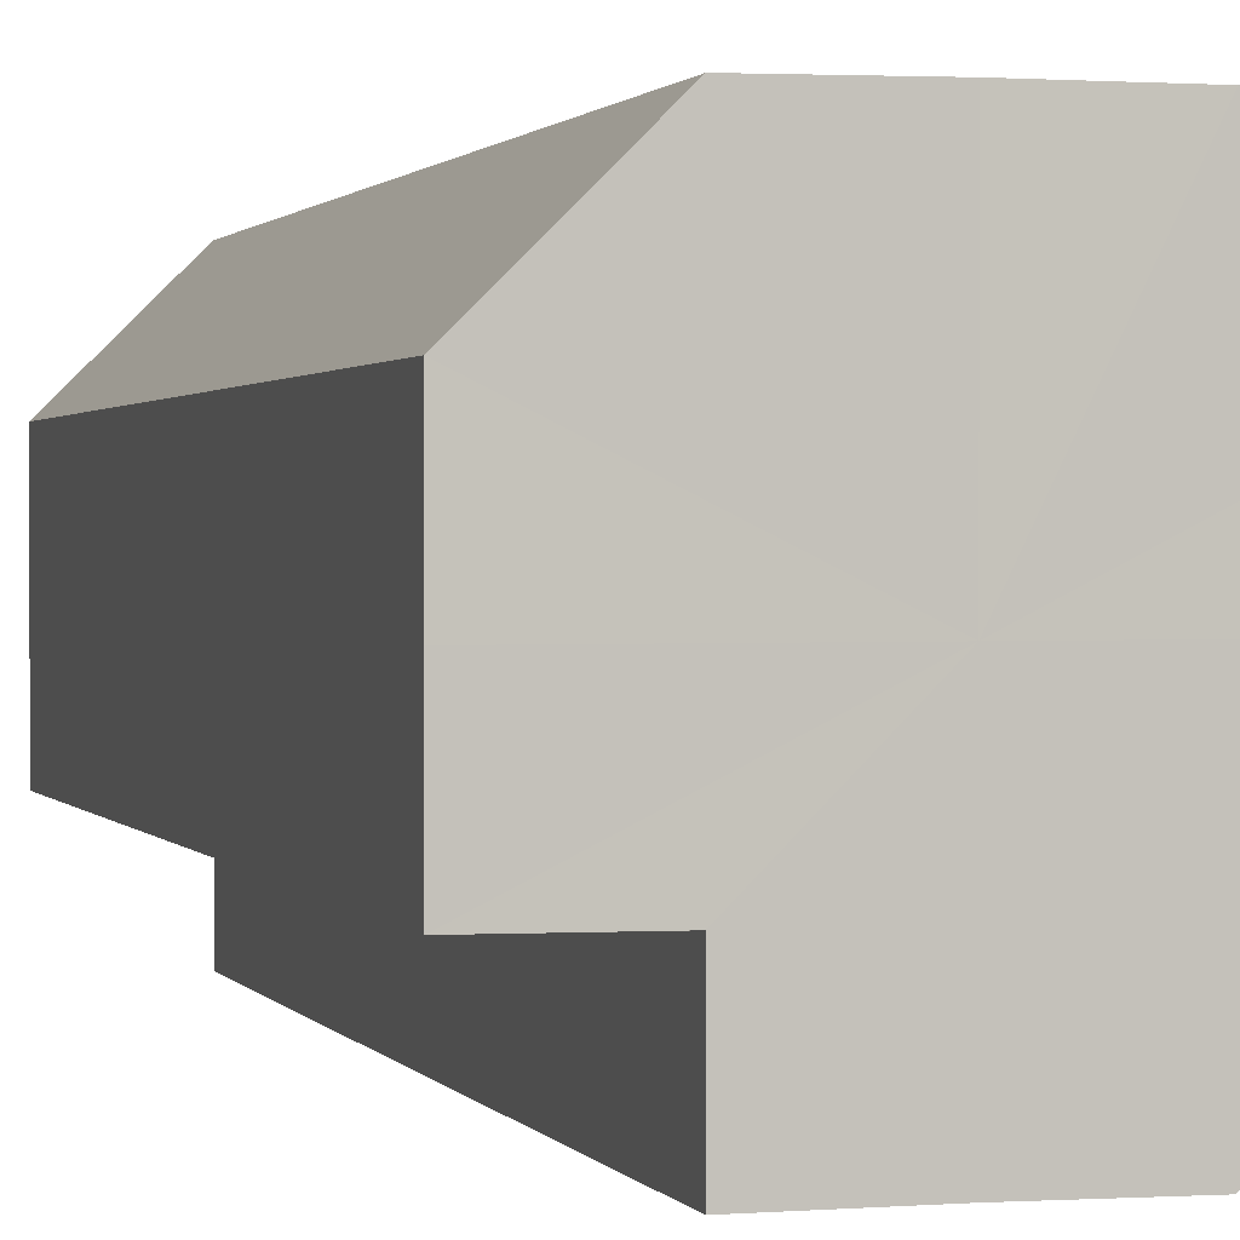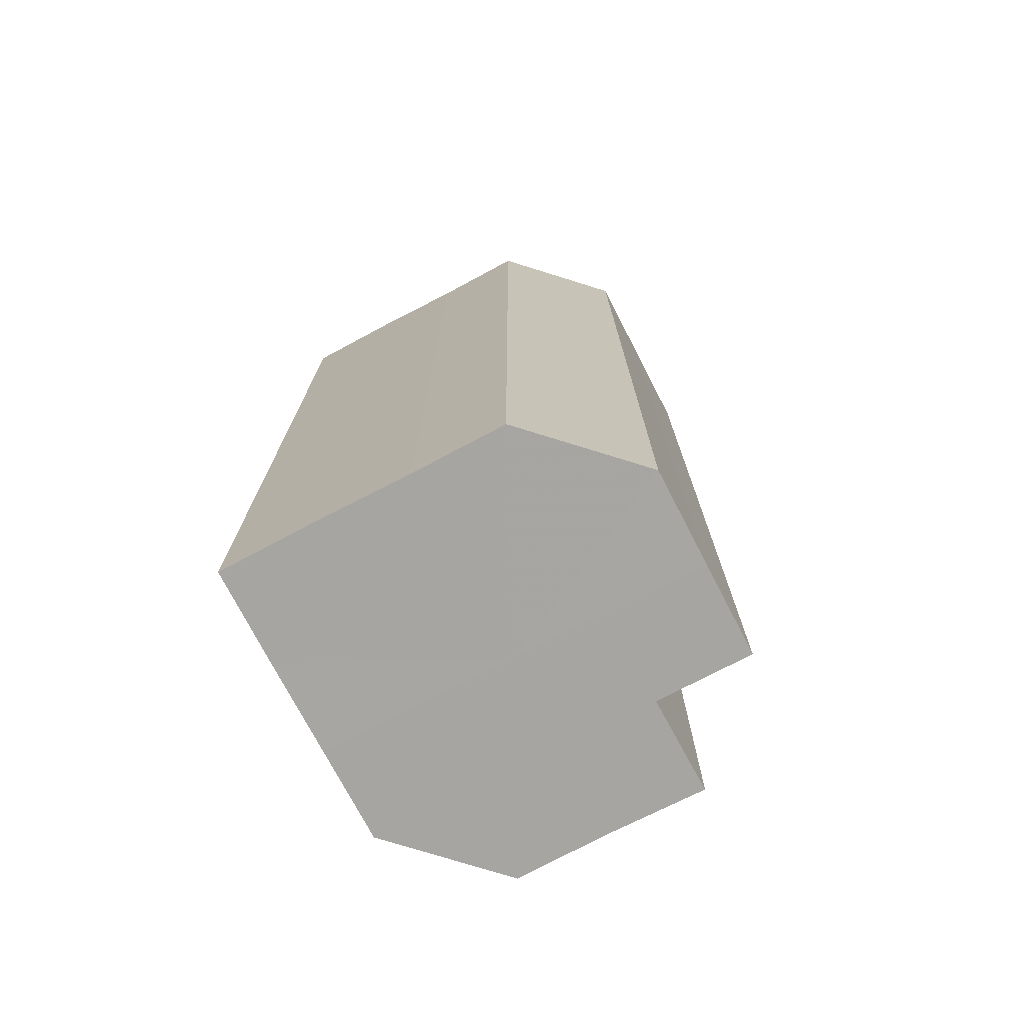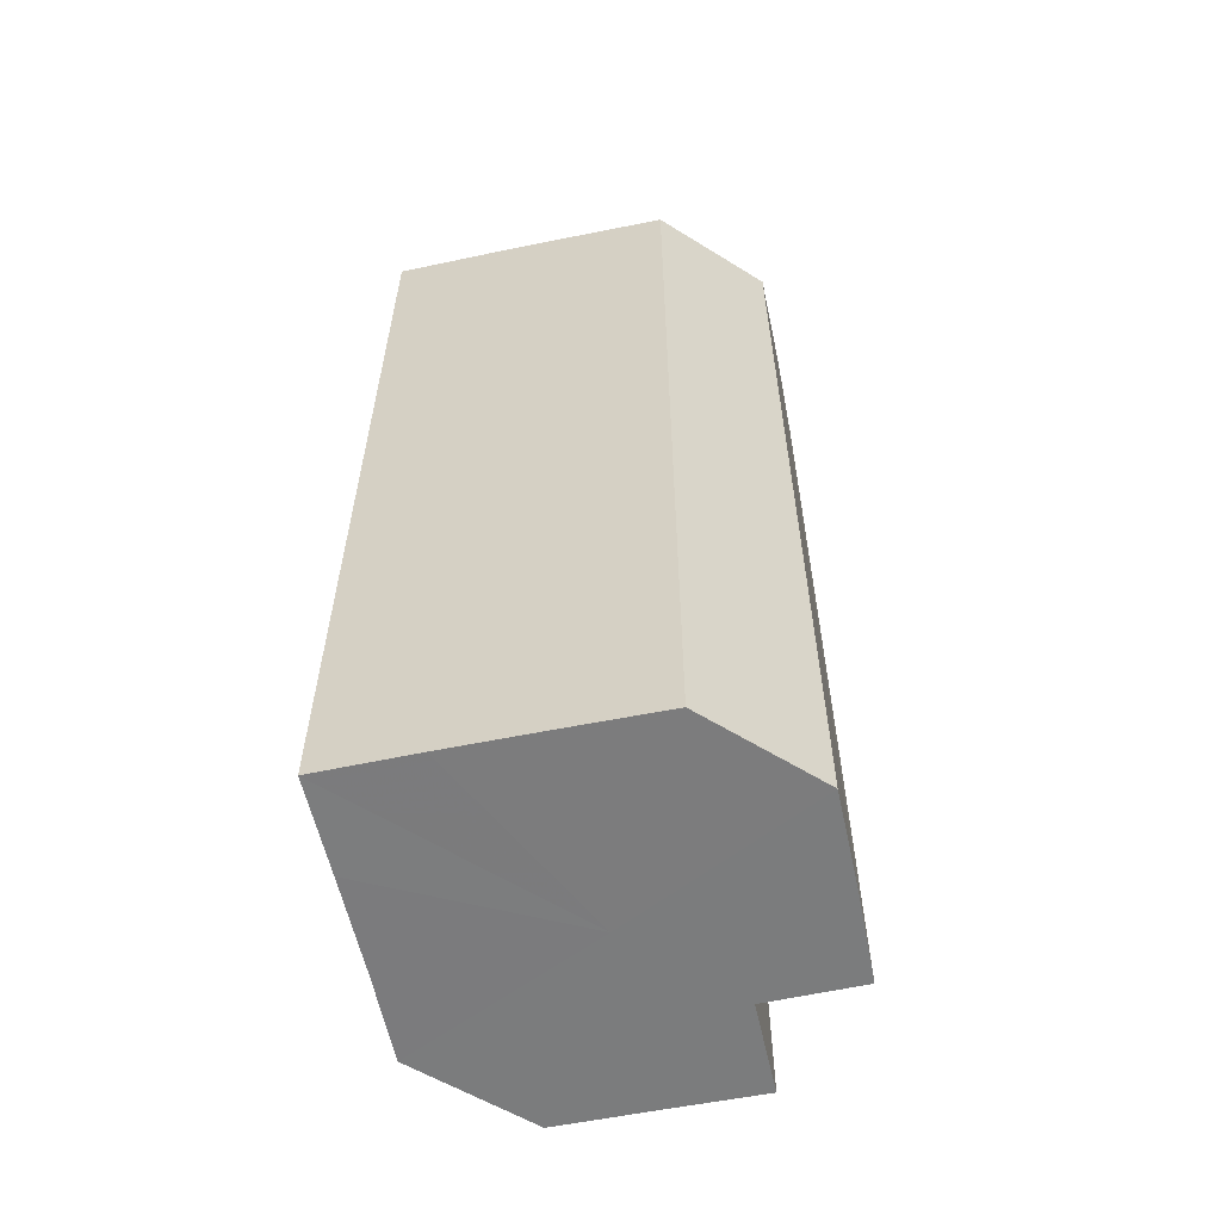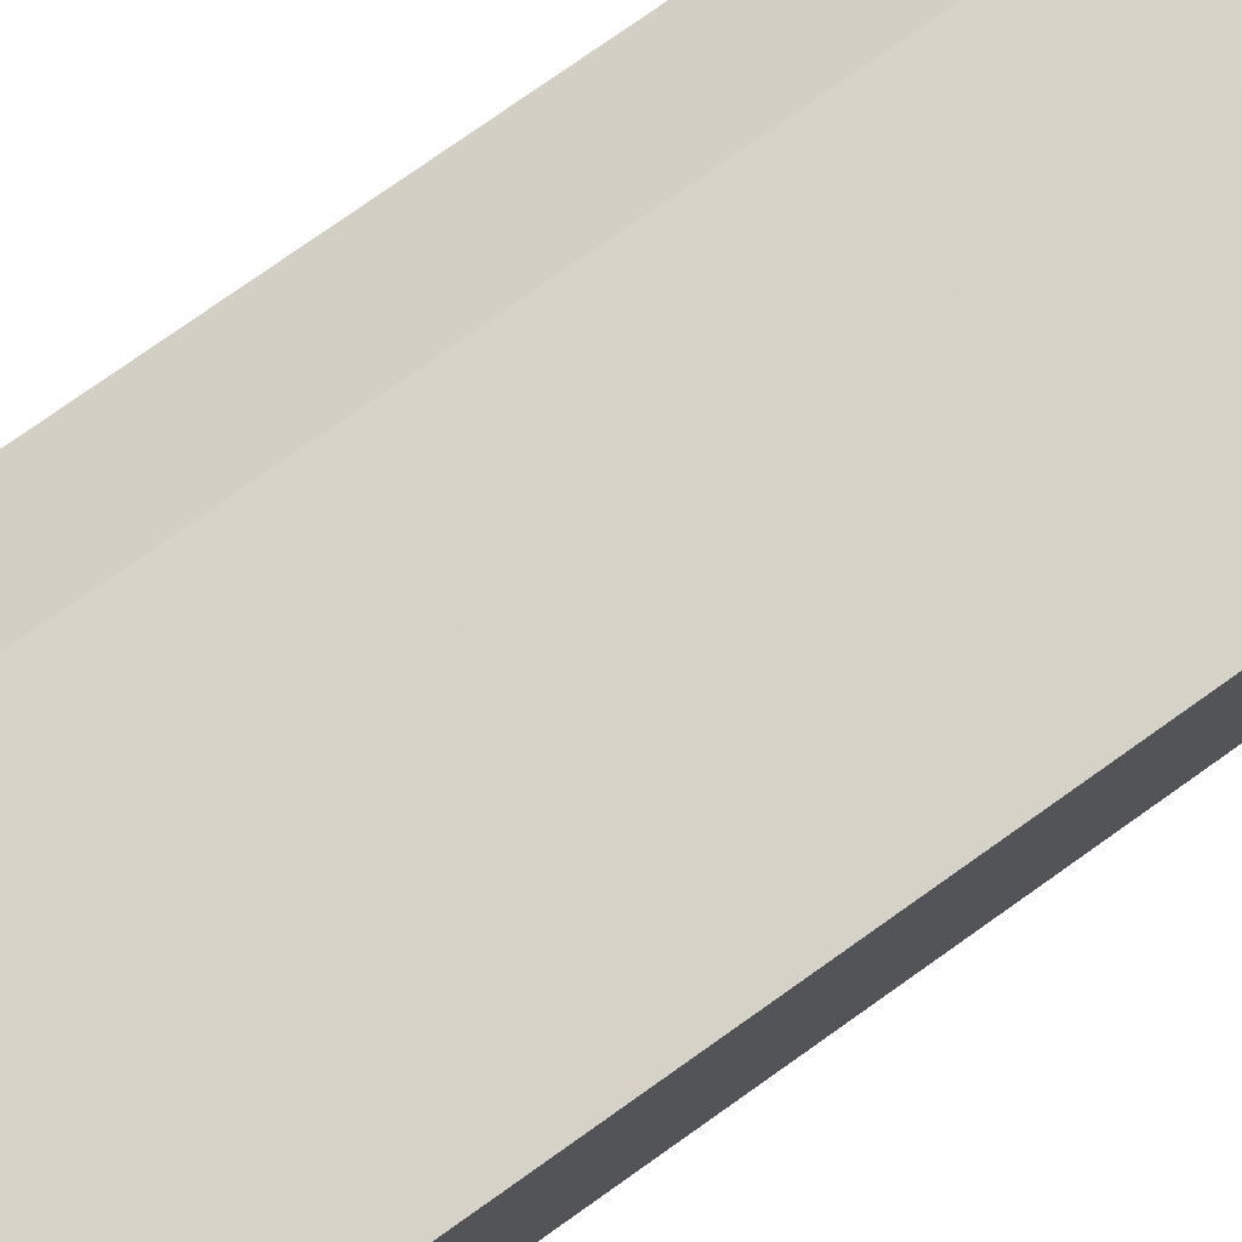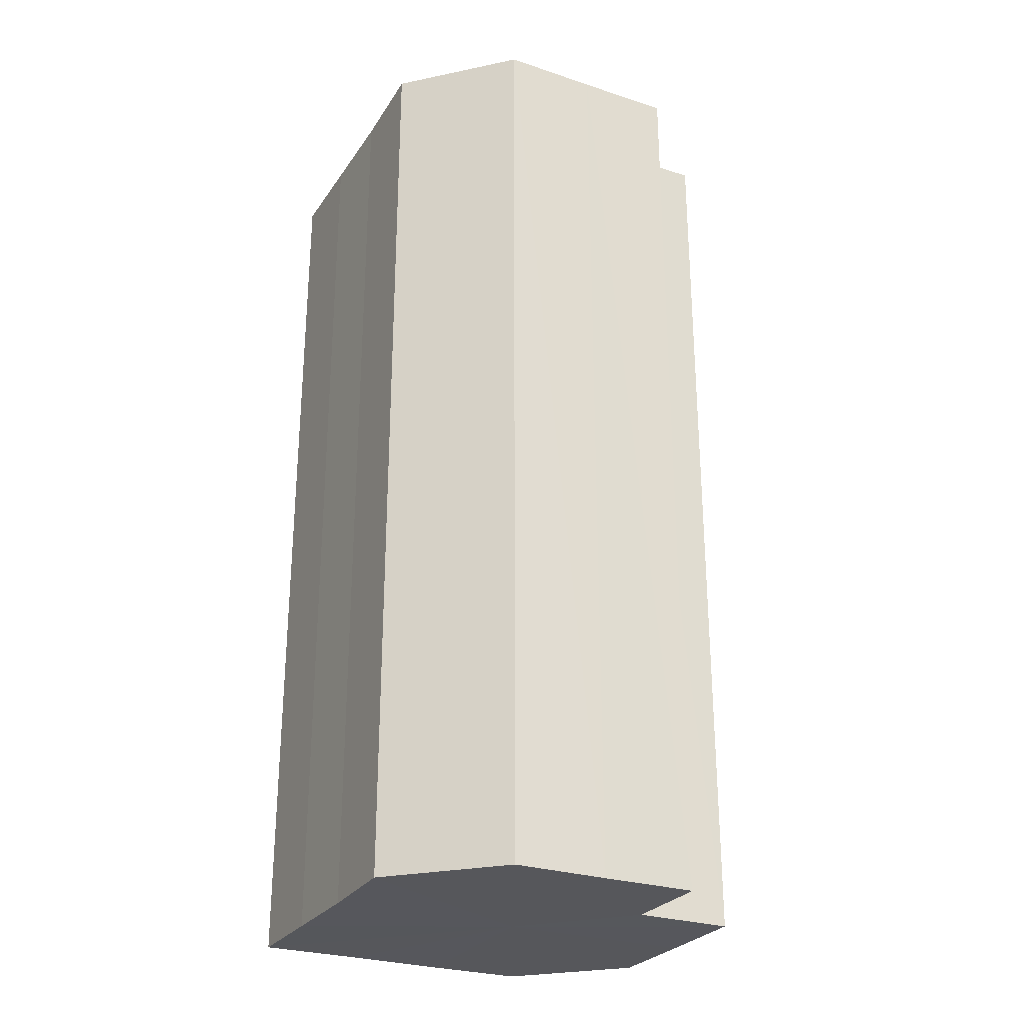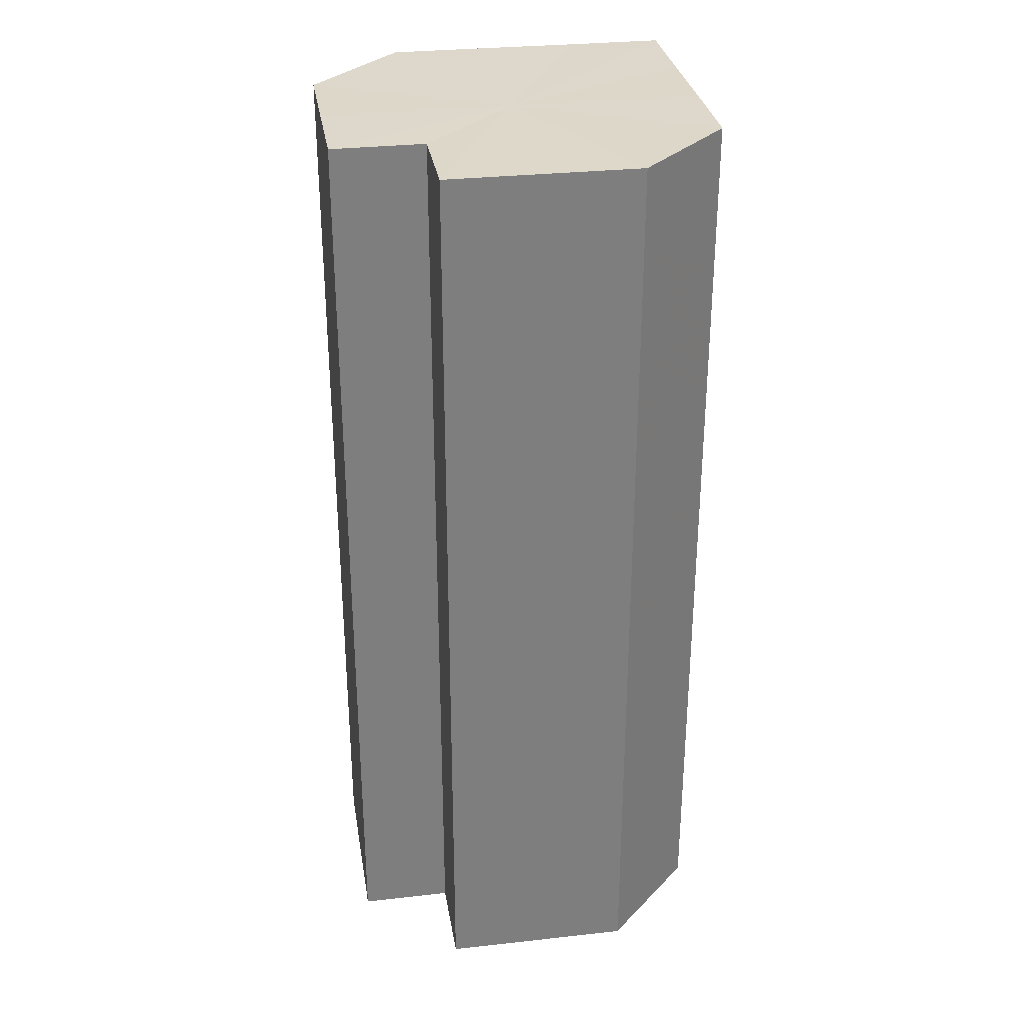
<metadata>
{"format":"obj","ext":"obj","renderer":"f3d","projection":"perspective","resolution":1024,"background":"white","views":[{"elev":1.0,"azim":-14.8,"up":"+Y"},{"elev":-73.9,"azim":-152.4,"up":"+Z"},{"elev":-58.7,"azim":-167.9,"up":"+Z"},{"elev":77.8,"azim":54.8,"up":"+Y"},{"elev":-27.4,"azim":-116.7,"up":"+Z"},{"elev":31.0,"azim":-9.2,"up":"+Z"}]}
</metadata>
<code>
o 19347
v 2226 1873 13.31
v 2226 1873 13.31
v 2226 1873 13.41
v 2226 1873 13.31
v 2226 1873 13.41
v 2226 1873 13.31
v 2226 1873 13.41
v 2226 1873 13.31
v 2226 1873 13.41
v 2226 1873 13.31
v 2226 1873 13.41
v 2226 1873 13.31
v 2226 1873 13.41
v 2226 1873 13.31
v 2226 1873 13.41
v 2226 1873 13.31
v 2226 1873 13.41
v 2226 1873 13.31
v 2226 1873 13.41
v 2226 1873 13.31
v 2226 1873 13.41
v 2226 1873 13.31
v 2226 1873 13.41
v 2226 1873 13.31
v 2226 1873 13.41
v 2226 1873 13.31
v 2226 1873 13.31
v 2226 1873 13.31
v 2226 1873 13.31
v 2226 1873 13.31
v 2226 1873 13.31
v 2226 1873 13.31
v 2226 1873 13.31
v 2226 1873 13.31
v 2226 1873 13.31
v 2226 1873 13.31
v 2226 1873 13.31
v 2226 1873 13.31
v 2226 1873 13.31
v 2226 1873 13.41
v 2226 1873 13.41
v 2226 1873 13.31
v 2226 1873 13.31
v 2226 1873 13.41
v 2226 1873 13.41
v 2226 1873 13.41
v 2226 1873 13.41
v 2226 1873 13.31
v 2226 1873 13.31
v 2226 1873 13.41
v 2226 1873 13.31
v 2226 1873 13.41
v 2226 1873 13.31
v 2226 1873 13.41
v 2226 1873 13.31
v 2226 1873 13.41
v 2226 1873 13.31
v 2226 1873 13.41
v 2226 1873 13.31
v 2226 1873 13.31
v 2226 1873 13.31
v 2226 1873 13.31
v 2226 1873 13.41
v 2226 1873 13.31
v 2226 1873 13.41
v 2226 1873 13.31
v 2226 1873 13.41
v 2226 1873 13.31
v 2226 1873 13.41
v 2226 1873 13.31
v 2226 1873 13.41
v 2226 1873 13.41
v 2226 1873 13.41
v 2226 1873 13.41
v 2226 1873 13.41
v 2226 1873 13.41
v 2226 1873 13.41
v 2226 1873 13.41
v 2226 1873 13.41
v 2226 1873 13.41
v 2226 1873 13.41
v 2226 1873 13.41
v 2226 1873 13.41
v 2226 1873 13.41
v 2226 1873 13.41
v 2226 1873 13.41
f 1 2 3
f 2 4 5
f 6 1 7
f 4 8 9
f 8 10 11
f 10 12 13
f 7 14 15
f 15 16 17
f 17 18 19
f 19 20 21
f 21 22 23
f 23 24 25
f 26 24 27
f 26 28 24
f 26 27 29
f 26 30 28
f 26 29 31
f 26 32 30
f 26 31 33
f 26 34 32
f 26 33 35
f 26 36 34
f 26 35 37
f 26 38 36
f 26 37 39
f 26 39 38
f 40 37 41
f 42 43 40
f 44 38 45
f 46 39 47
f 48 49 46
f 50 51 44
f 52 53 50
f 54 55 52
f 56 57 54
f 58 59 56
f 60 61 58
f 61 62 63
f 62 64 65
f 64 66 67
f 66 68 69
f 68 70 71
f 72 73 74
f 72 75 73
f 72 74 76
f 72 77 75
f 72 76 78
f 72 79 77
f 72 78 80
f 72 81 79
f 72 80 82
f 72 83 81
f 72 82 84
f 72 85 83
f 72 84 86
f 72 86 85

</code>
